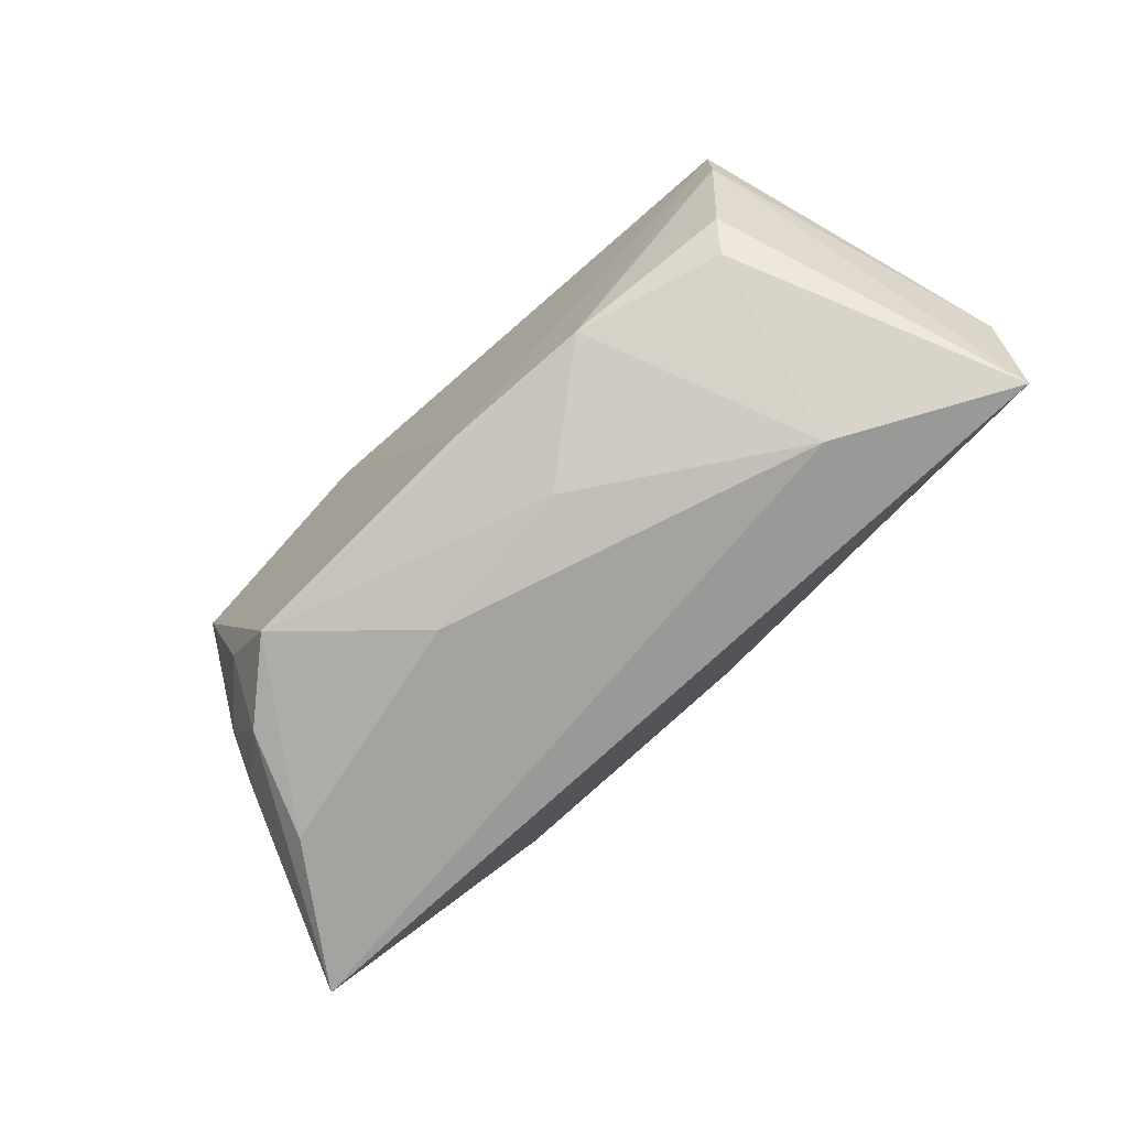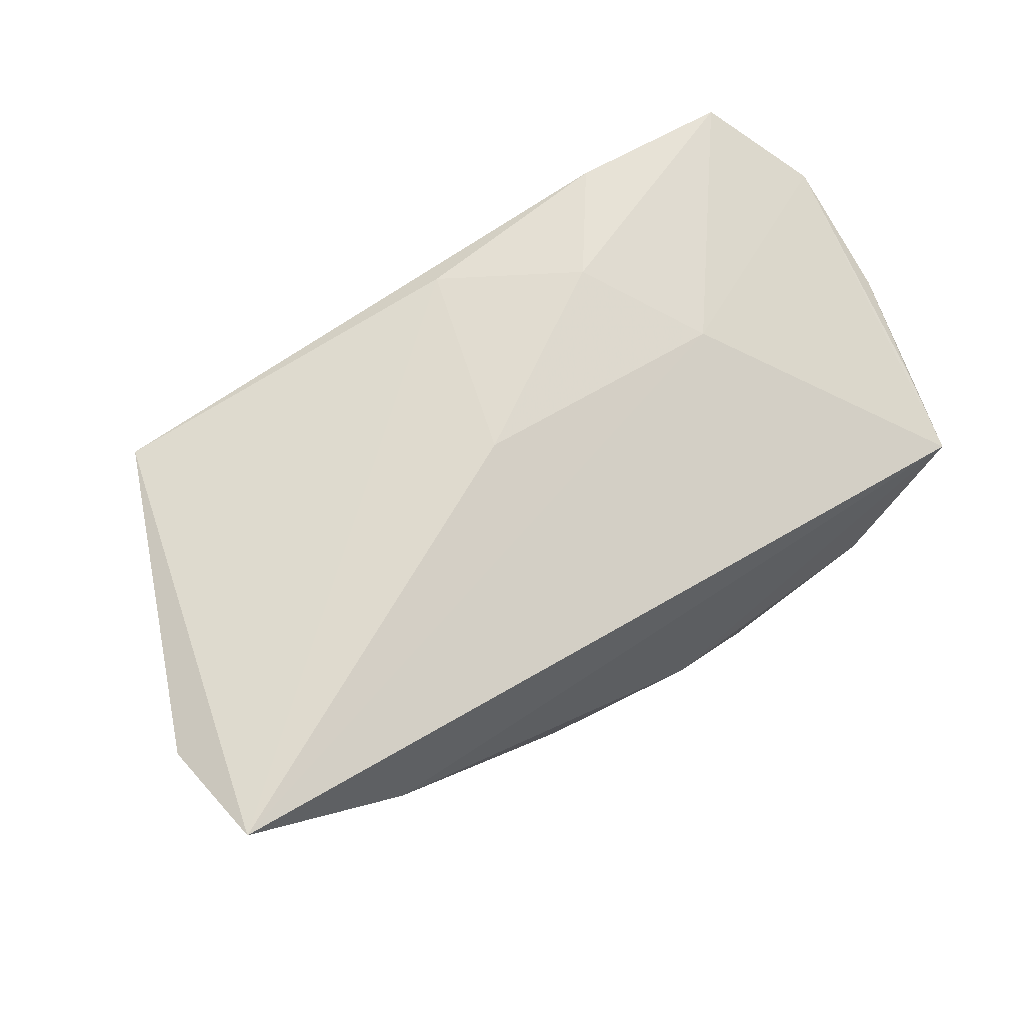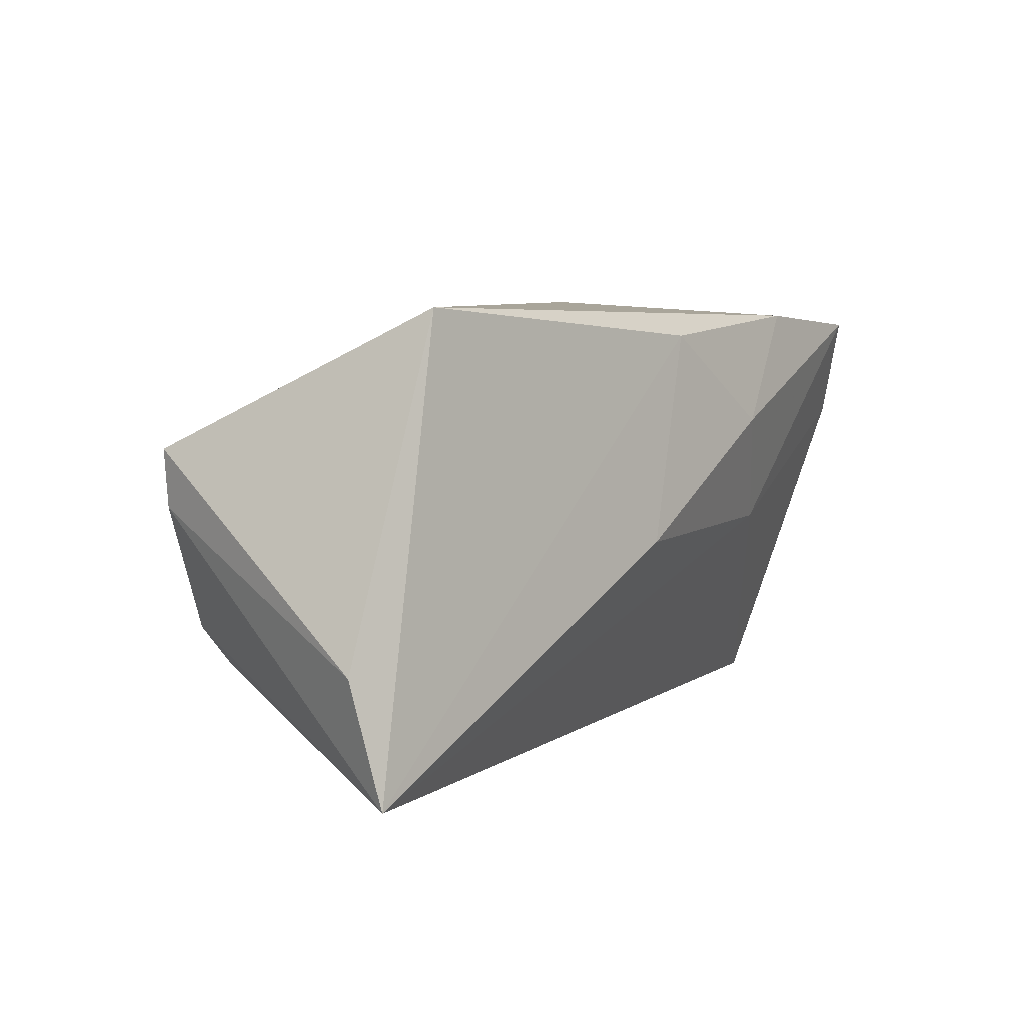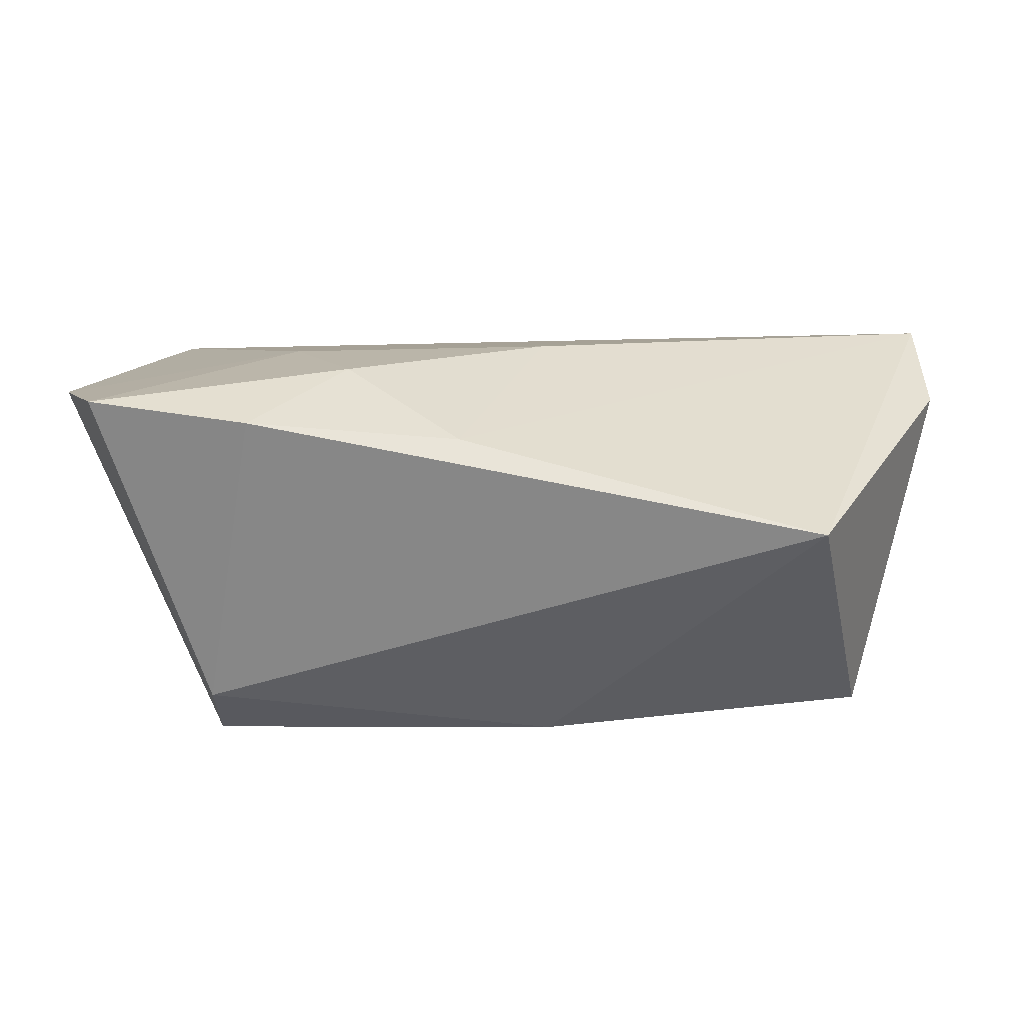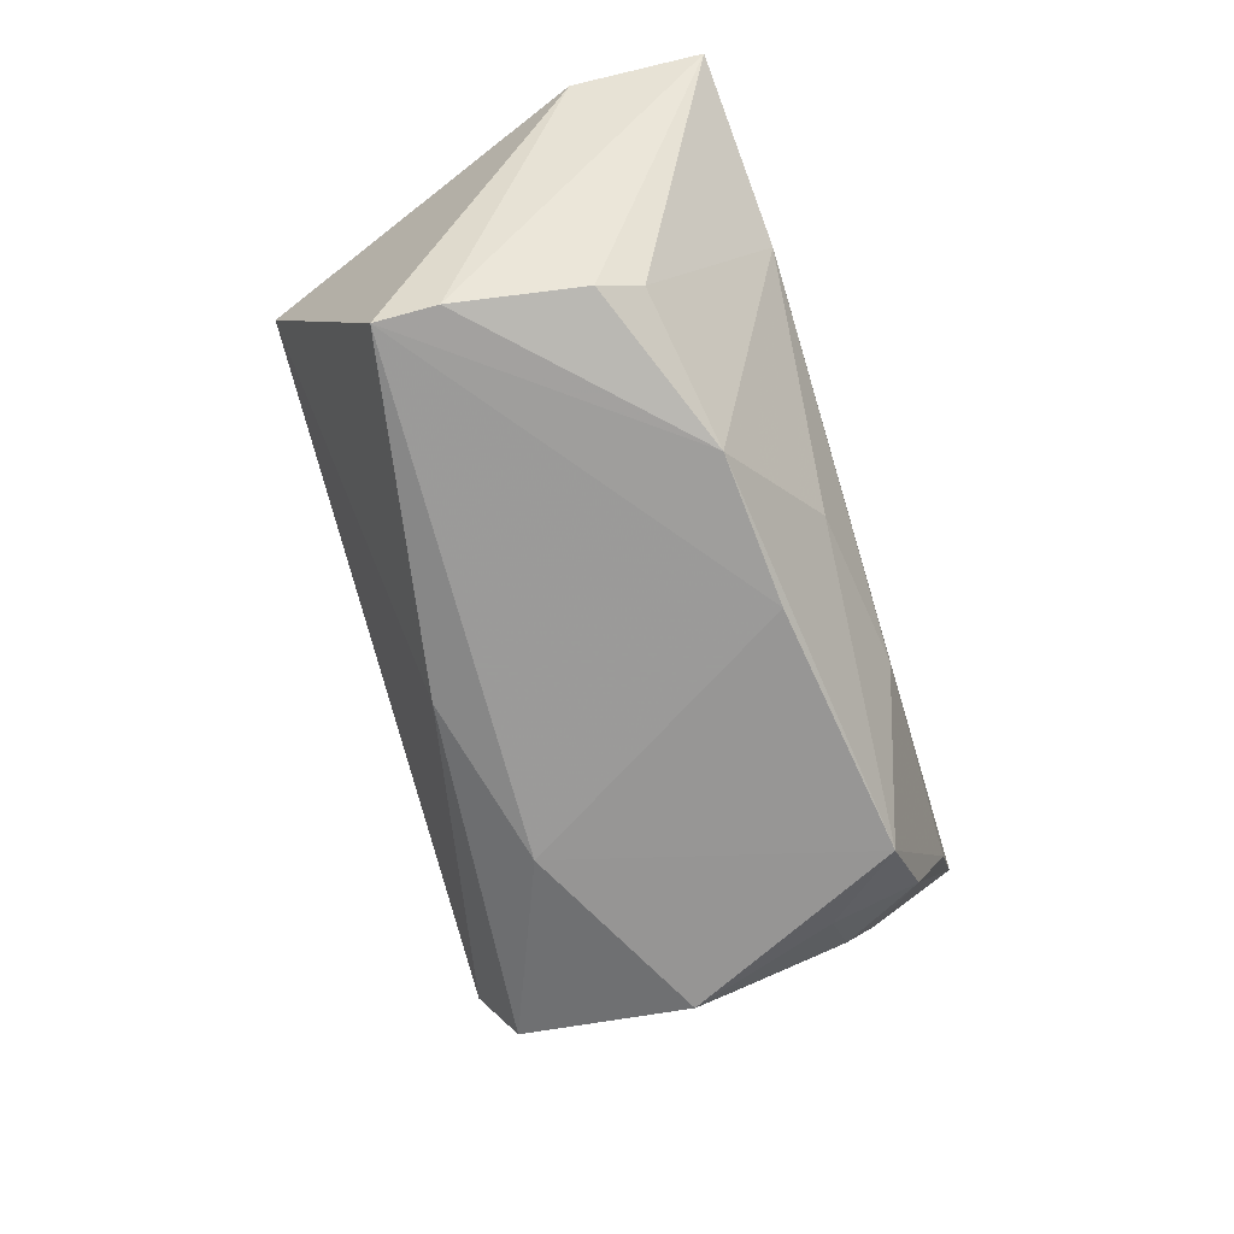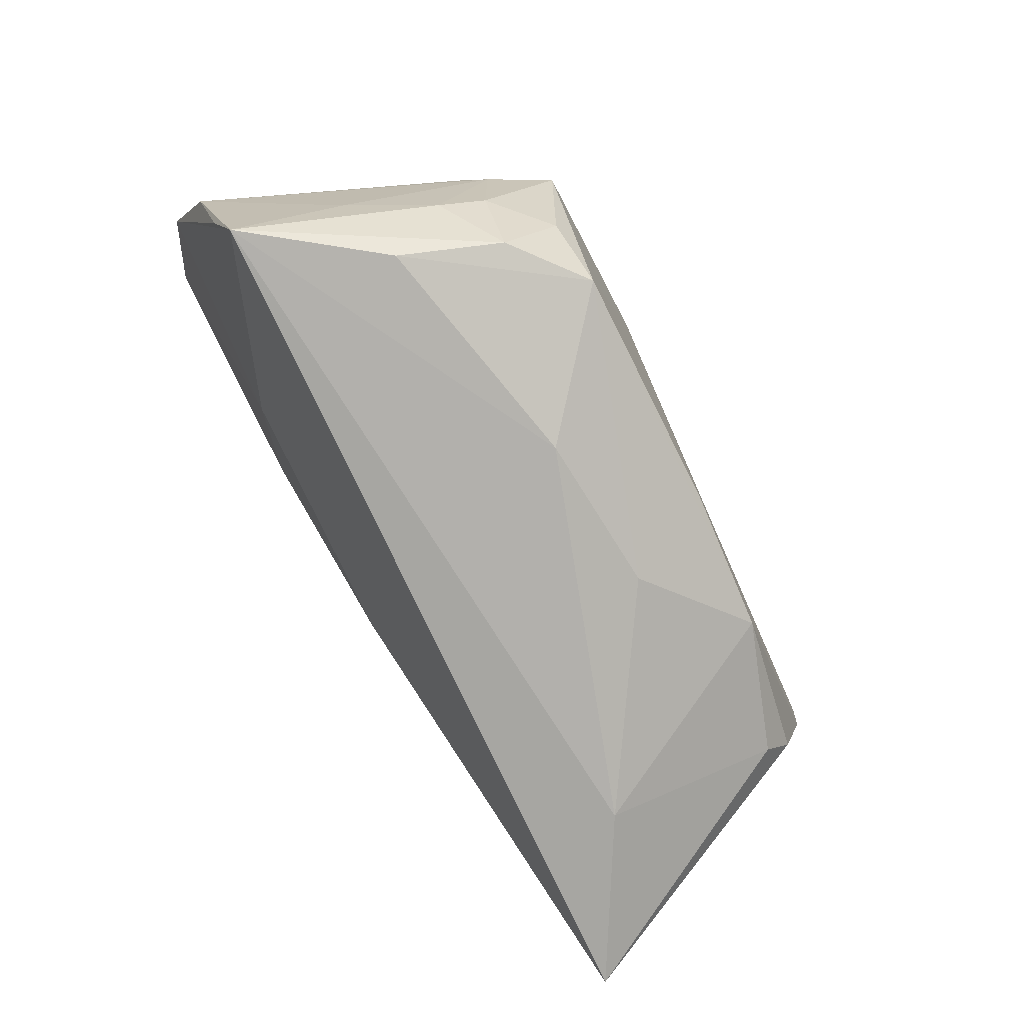
<metadata>
{"format":"obj","ext":"obj","renderer":"f3d","projection":"perspective","resolution":1024,"background":"white","views":[{"elev":-73.0,"azim":-133.1,"up":"+Y"},{"elev":61.2,"azim":-34.3,"up":"+Z"},{"elev":7.4,"azim":-58.3,"up":"+Y"},{"elev":28.9,"azim":-175.3,"up":"+Z"},{"elev":-63.9,"azim":-73.7,"up":"+Z"},{"elev":-79.9,"azim":119.4,"up":"+Y"}]}
</metadata>
<code>
v 0.05739 0.01184 0.02208
v 0.04073 -0.01998 -0.01359
v -0.06005 -0.02739 0.01787
v 0.01181 0.01374 -0.02768
v 0.05026 0.02564 0.02752
v -0.01348 -0.02759 -0.01276
v 0.03688 0.02366 -0.02368
v -0.008868 0.01928 -0.02423
v 0.002563 0.02549 0.02403
v -0.03951 -0.02945 0.005198
v -0.05172 0.01209 -0.02155
v -0.04594 -0.01593 -0.01616
v 0.04675 -0.0184 -0.002793
v 0.02283 -0.02556 -0.02627
v 0.03653 0.02899 -0.0147
v 0.02949 0.02757 0.02624
v 0.04046 -0.001666 -0.0205
v -0.02816 -0.01937 -0.02275
v 0.02829 -0.002253 0.0229
v 0.0326 -0.0269 -0.01884
v -0.06159 -0.01174 0.01436
v -0.04446 0.03023 0.01484
v 0.05081 -0.03027 0.01003
v 0.03593 0.001659 -0.02824
v 0.01856 0.01298 0.02752
v 0.05715 -0.004915 0.01516
v 0.03827 -0.01678 -0.01908
v -0.04828 -0.01109 -0.01877
v 0.03794 -0.03027 -0.006305
v 0.04234 0.004076 -0.01671
v 0.05294 -0.02006 0.01279
v 0.007058 -0.03027 -0.01186
v -0.006175 -0.001927 0.02507
v -0.009577 -0.02093 -0.02477
v -0.05151 0.004575 -0.02111
v 0.03082 -0.01634 -0.02556
f 21 3 22
f 35 3 21
f 9 22 3
f 4 14 34
f 1 15 5
f 3 23 19
f 19 1 5
f 23 1 19
f 5 15 16
f 16 15 22
f 22 9 16
f 7 1 26
f 15 1 7
f 31 23 26
f 26 1 31
f 31 1 23
f 3 19 33
f 33 9 3
f 29 32 14
f 23 32 29
f 10 23 3
f 10 32 23
f 3 12 10
f 24 14 4
f 4 7 24
f 22 15 8
f 15 7 8
f 8 7 4
f 18 10 12
f 18 34 14
f 25 16 9
f 9 33 25
f 5 16 25
f 25 19 5
f 25 33 19
f 30 7 26
f 30 24 7
f 22 8 11
f 21 22 11
f 11 35 21
f 11 8 4
f 4 34 11
f 11 18 35
f 34 18 11
f 35 18 28
f 28 18 12
f 3 35 28
f 28 12 3
f 32 10 6
f 10 18 6
f 14 32 6
f 6 18 14
f 14 24 36
f 24 27 36
f 17 27 24
f 24 30 17
f 17 2 27
f 17 30 26
f 23 29 20
f 20 2 23
f 20 29 14
f 27 2 20
f 14 36 20
f 20 36 27
f 23 2 13
f 2 17 13
f 26 23 13
f 13 17 26

</code>
